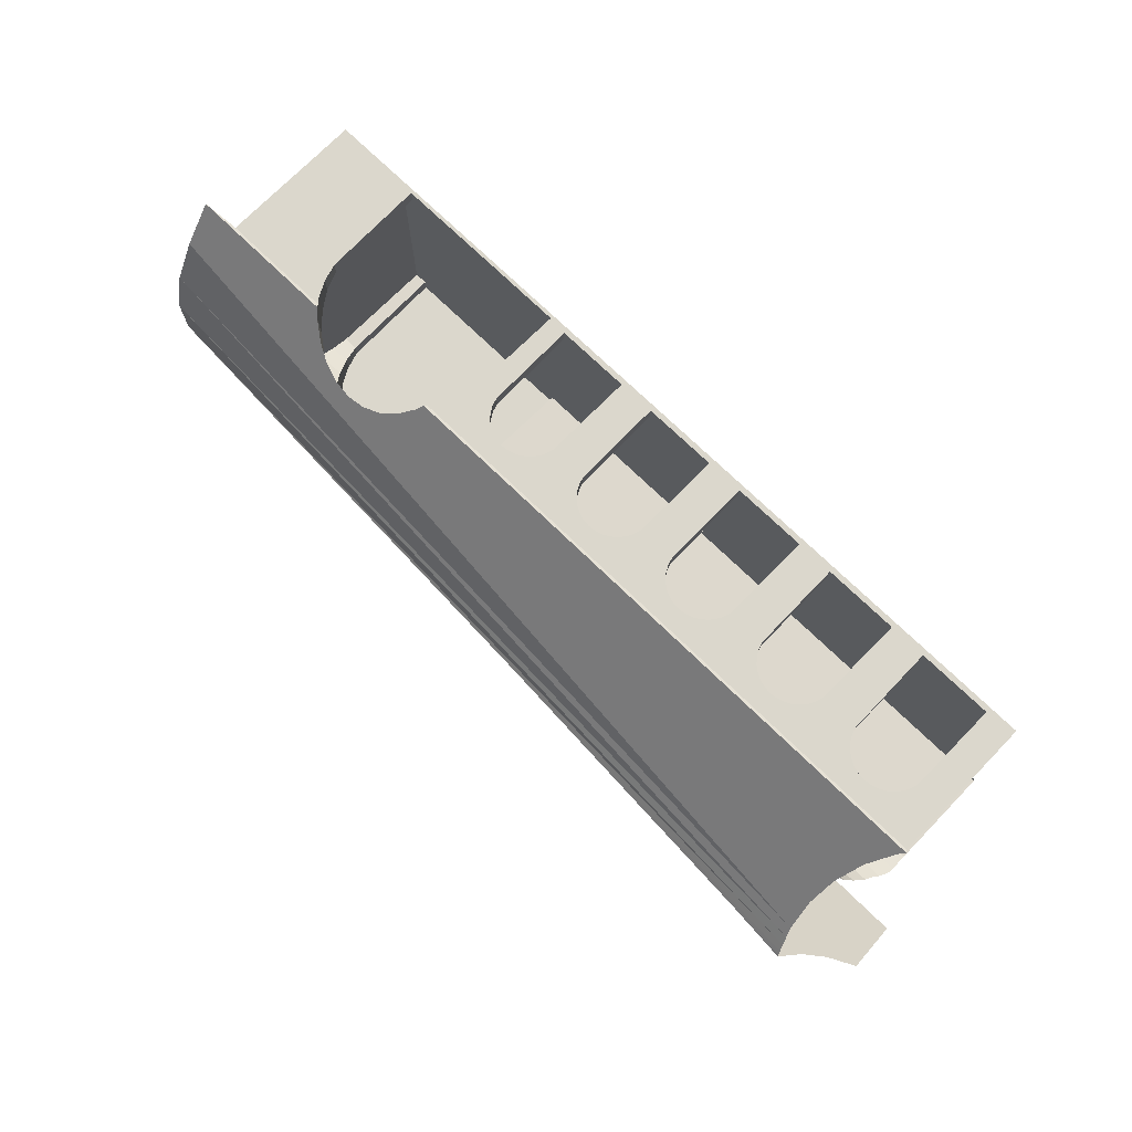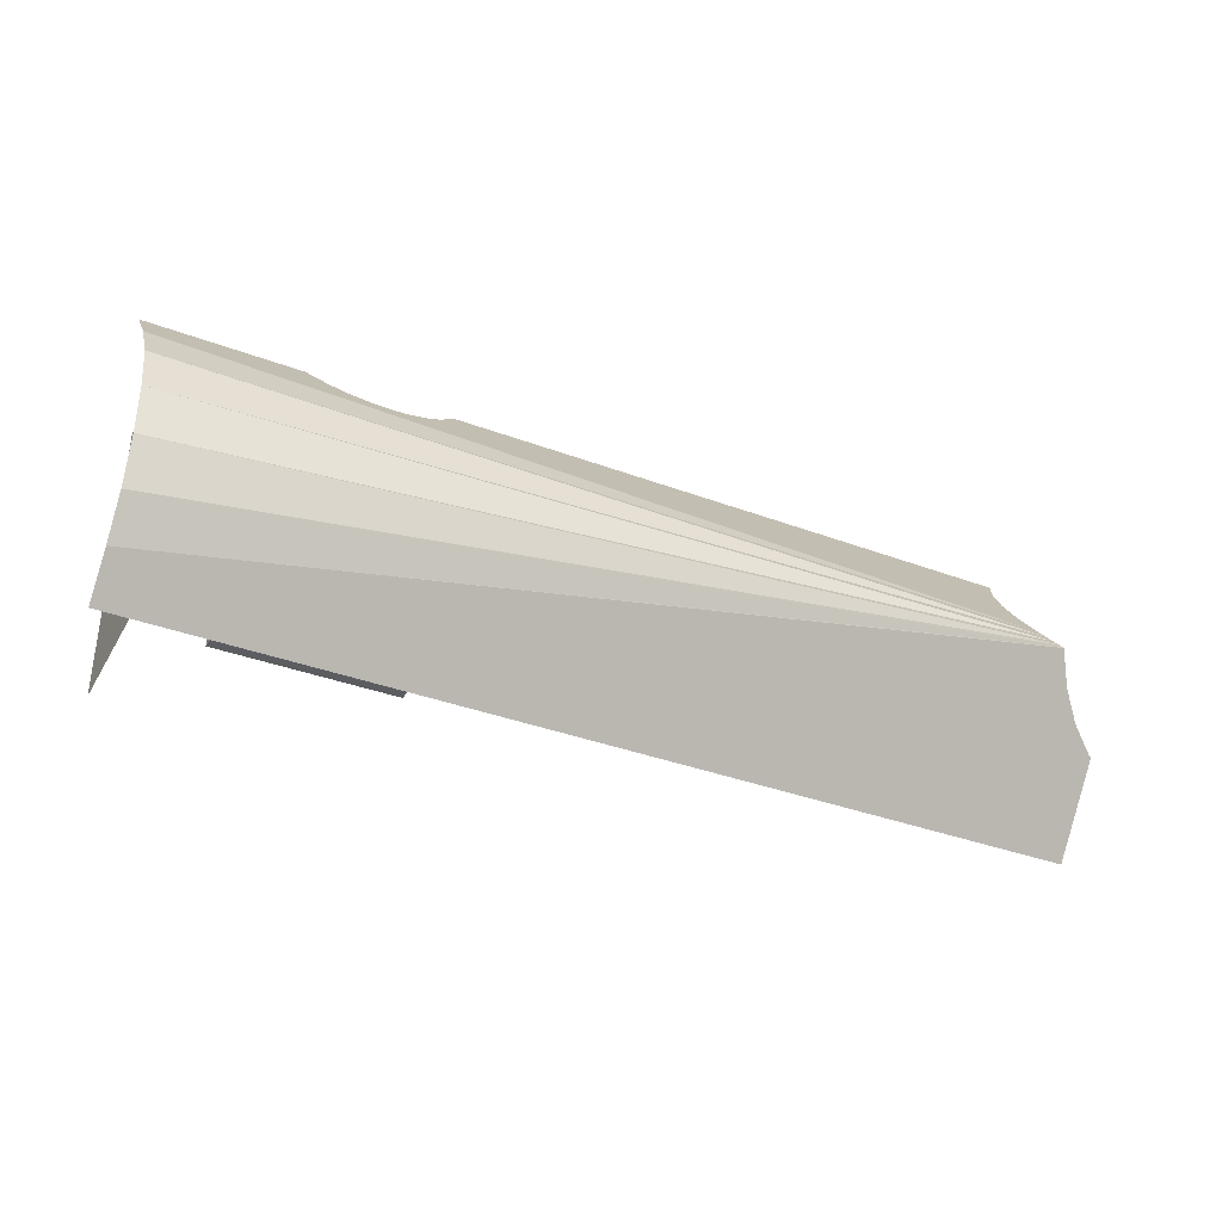
<metadata>
{"format":"obj","ext":"obj","renderer":"f3d","projection":"perspective","resolution":1024,"background":"white","views":[{"elev":73.1,"azim":-135.8,"up":"+Z"},{"elev":-35.8,"azim":153.7,"up":"+Z"}]}
</metadata>
<code>
o hall_Cube.015
v 5.581 0.107 -4.819
v 5.581 2.291 -4.819
v 5.581 0.107 -9.183
v 5.581 2.291 -9.183
v -7.8 2.337 -9.423
v 6.142 2.337 -9.423
v 6.142 2.337 -4.783
v 5.581 0.107 -7.103
v 5.581 2.291 -7.103
v 2.777 2.837 -8.009
v 2.503 2.81 -8.009
v 2.241 2.73 -8.009
v 1.998 2.601 -8.009
v 1.786 2.426 -8.009
v 1.612 2.214 -8.009
v 1.482 1.972 -8.009
v 1.403 1.709 -8.009
v 4.151 1.709 -8.009
v 4.071 1.972 -8.009
v 3.942 2.214 -8.009
v 3.768 2.426 -8.009
v 3.555 2.601 -8.009
v 3.313 2.73 -8.009
v 3.05 2.81 -8.009
v 1.378 0.1587 -8.009
v 4.176 0.1587 -8.009
v 1.191 2.837 -6.422
v 4.363 2.837 -6.422
v 1.191 2.81 -6.696
v 4.363 2.81 -6.696
v 1.191 2.73 -6.959
v 4.363 2.73 -6.959
v 1.191 2.601 -7.201
v 4.363 2.601 -7.201
v 1.191 2.426 -7.413
v 4.363 2.426 -7.413
v 1.191 2.214 -7.587
v 4.363 2.214 -7.587
v 1.191 1.972 -7.717
v 4.363 1.972 -7.717
v 1.191 1.709 -7.797
v 4.363 1.709 -7.797
v 1.191 1.709 -5.048
v 4.363 1.709 -5.048
v 1.191 1.972 -5.128
v 4.363 1.972 -5.128
v 1.191 2.214 -5.257
v 4.363 2.214 -5.257
v 1.191 2.426 -5.432
v 4.363 2.426 -5.432
v 1.191 2.601 -5.644
v 4.363 2.601 -5.644
v 1.191 2.73 -5.886
v 4.363 2.73 -5.886
v 1.191 2.81 -6.149
v 4.363 2.81 -6.149
v 4.363 0.1587 -7.821
v 1.191 0.1587 -7.821
v 4.363 0.1587 -5.023
v 1.191 0.1587 -5.023
v 2.777 2.837 -6.422
v 2.503 2.81 -6.149
v 2.503 2.81 -6.149
v 3.05 2.81 -6.696
v 3.05 2.81 -6.696
v 2.503 2.81 -6.696
v 2.241 2.73 -5.886
v 2.241 2.73 -5.886
v 2.241 2.73 -6.959
v 3.313 2.73 -6.959
v 3.313 2.73 -6.959
v 1.998 2.601 -5.644
v 1.998 2.601 -7.201
v 3.555 2.601 -7.201
v 1.786 2.426 -5.432
v 1.786 2.426 -7.413
v 3.768 2.426 -7.413
v 1.786 2.426 -5.432
v 3.768 2.426 -7.413
v 1.612 2.214 -5.257
v 1.612 2.214 -7.587
v 3.942 2.214 -7.587
v 1.612 2.214 -5.257
v 3.942 2.214 -7.587
v 1.482 1.972 -5.128
v 1.482 1.972 -5.128
v 1.482 1.972 -7.717
v 4.071 1.972 -7.717
v 4.071 1.972 -7.717
v 1.403 1.709 -5.048
v 1.403 1.709 -5.048
v 1.403 1.709 -7.797
v 4.151 1.709 -7.797
v 4.151 1.709 -7.797
v 1.378 0.1587 -5.023
v 1.378 0.1587 -7.821
v 4.176 0.1587 -7.821
v 4.151 1.709 -5.048
v 4.011 0.1587 -7.821
v 4.176 0.1587 -5.023
v 1.543 0.1587 -5.023
v 4.071 1.972 -5.128
v 3.942 2.214 -5.257
v 3.768 2.426 -5.432
v 3.555 2.601 -5.644
v 3.313 2.73 -5.886
v 3.05 2.81 -6.149
v 4.071 1.972 -4.819
v 2.241 2.73 -5.289
v 3.942 2.214 -4.819
v -7.239 1.709 -7.797
v 1.998 2.601 -5.122
v -7.239 1.972 -7.717
v 3.841 2.337 -4.783
v -7.239 0.1587 -7.821
v 1.786 2.426 -4.898
v 3.768 2.426 -4.898
v 3.879 2.291 -4.819
v 1.713 2.337 -4.783
v 1.403 1.709 -4.819
v 1.403 1.709 -4.819
v 1.612 2.214 -4.819
v 1.482 1.972 -4.819
v 1.482 1.972 -4.819
v 1.612 2.214 -4.819
v 1.675 2.291 -4.819
v 4.151 1.709 -4.819
v 3.555 2.601 -5.122
v 1.378 0.1587 -4.819
v 4.176 0.1587 -4.819
v 3.313 2.73 -5.289
v 3.05 2.81 -5.392
v 2.777 2.837 -5.426
v 2.627 2.822 -5.407
v 2.503 2.81 -5.392
v 2.627 2.822 -5.407
v 0.9221 1.83 -4.819
v 0.9221 1.83 -5.085
v -3.207 1.83 -5.085
v 0.9915 1.745 -4.819
v 0.9915 1.745 -5.059
v -4.089 1.83 -5.085
v 1.043 1.649 -4.819
v 1.011 1.709 -5.048
v 1.043 1.649 -5.047
v 1.075 1.544 -4.819
v 1.075 1.544 -5.045
v -6.71 0.1874 -4.819
v -5.596 0.1874 -4.819
v -5.04 0.1874 -4.819
v -3.926 0.1874 -4.819
v 1.085 0.1874 -5.024
v 1.085 0.1874 -4.819
v -4.173 1.899 -5.106
v -3.122 1.899 -5.106
v -3.369 0.1874 -4.819
v -2.256 0.1874 -4.819
v -1.699 0.1874 -4.819
v -0.5856 0.1874 -4.819
v -0.02888 0.1874 -4.819
v -0.01902 1.544 -4.819
v -0.01902 1.544 -5.045
v -0.02888 0.1874 -5.024
v -4.946 1.745 -5.059
v 0.01271 1.649 -4.819
v 0.01271 1.649 -5.047
v -5.689 1.745 -5.059
v 0.06423 1.745 -4.819
v 0.04477 1.709 -5.048
v 0.06423 1.745 -5.059
v 0.1336 1.83 -4.819
v 0.1336 1.83 -5.085
v 0.2181 1.899 -4.819
v 0.2181 1.899 -5.106
v -2.813 1.993 -4.819
v -2.813 1.993 -5.139
v -2.704 1.982 -4.819
v -2.704 1.982 -5.133
v 0.3145 1.951 -4.819
v 0.3145 1.951 -5.121
v -2.669 1.972 -5.128
v -2.599 1.951 -4.819
v -2.599 1.951 -5.121
v -5.759 1.83 -5.085
v 0.4191 1.982 -4.819
v 0.4191 1.982 -5.133
v 0.384 1.972 -5.128
v -2.503 1.899 -4.819
v -2.503 1.899 -5.106
v -4.877 1.83 -5.085
v 0.5279 1.993 -4.819
v 0.5279 1.993 -5.139
v -2.418 1.83 -4.819
v -2.418 1.83 -5.085
v -2.349 1.745 -5.059
v -2.349 1.745 -4.819
v -4.793 1.899 -5.106
v -5.843 1.899 -5.106
v -6.7 1.544 -4.819
v -6.668 1.649 -4.819
v -2.297 1.649 -5.047
v -2.297 1.649 -4.819
v -6.617 1.745 -4.819
v -2.33 1.709 -5.048
v -6.547 1.83 -4.819
v -6.463 1.899 -4.819
v -6.366 1.951 -4.819
v -6.262 1.982 -4.819
v -6.153 1.993 -4.819
v -6.044 1.982 -4.819
v -5.94 1.951 -4.819
v -5.843 1.899 -4.819
v -5.759 1.83 -4.819
v -5.606 1.544 -4.819
v -5.638 1.649 -4.819
v -2.266 1.544 -4.819
v -5.689 1.745 -4.819
v -2.266 1.544 -5.045
v -4.946 1.745 -4.819
v -5.03 1.544 -4.819
v -4.998 1.649 -4.819
v -4.793 1.899 -4.819
v -4.696 1.951 -4.819
v -4.592 1.982 -4.819
v -6.366 1.951 -5.121
v -4.877 1.83 -4.819
v -5.94 1.951 -5.121
v -4.374 1.982 -4.819
v -4.269 1.951 -4.819
v -4.173 1.899 -4.819
v -4.089 1.83 -4.819
v -4.019 1.745 -4.819
v -2.256 0.1874 -5.024
v -3.359 1.544 -4.819
v -3.936 1.544 -4.819
v -3.968 1.649 -4.819
v -1.625 1.709 -5.048
v -4.483 1.993 -4.819
v -3.359 1.544 -5.045
v -3.207 1.83 -4.819
v -3.328 1.649 -4.819
v -3.276 1.745 -4.819
v -3.122 1.899 -4.819
v -3.369 0.1874 -5.024
v -3.026 1.951 -4.819
v -2.921 1.982 -4.819
v -1.689 1.544 -4.819
v -3.328 1.649 -5.047
v -1.658 1.649 -4.819
v -1.537 1.83 -4.819
v -1.606 1.745 -4.819
v -0.7481 1.83 -4.819
v -1.606 1.745 -5.059
v -1.452 1.899 -4.819
v -0.5955 1.544 -4.819
v -0.6272 1.649 -4.819
v -0.6787 1.745 -4.819
v -3.296 1.709 -5.048
v -3.276 1.745 -5.059
v -1.537 1.83 -5.085
v -3.026 1.951 -5.121
v -2.956 1.972 -5.128
v -2.921 1.982 -5.133
v -1.452 1.899 -5.106
v -0.6593 1.709 -5.048
v -1.142 1.993 -4.819
v -1.142 1.993 -5.139
v -1.034 1.982 -4.819
v -1.034 1.982 -5.133
v -0.6787 1.745 -5.059
v -1.356 1.951 -4.819
v -0.9985 1.972 -5.128
v -0.929 1.951 -4.819
v -0.929 1.951 -5.121
v -1.251 1.982 -4.819
v -0.8326 1.899 -4.819
v 0.6366 1.982 -4.819
v 0.7412 1.951 -4.819
v 0.8376 1.899 -4.819
v 0.8376 1.899 -5.106
v -0.8326 1.899 -5.106
v -0.7481 1.83 -5.085
v -6.262 1.982 -5.133
v -6.297 1.972 -5.128
v -6.153 1.993 -5.139
v -6.009 1.972 -5.128
v -4.627 1.972 -5.128
v -6.044 1.982 -5.133
v -4.483 1.993 -5.139
v -4.339 1.972 -5.128
v -4.374 1.982 -5.133
v -4.592 1.982 -5.133
v -1.286 1.972 -5.128
v -1.251 1.982 -5.133
v 0.6366 1.982 -5.133
v 0.6717 1.972 -5.128
v -0.6272 1.649 -5.047
v -0.5955 1.544 -5.045
v -6.7 1.544 -5.045
v -0.5856 0.1874 -5.024
v -1.689 1.544 -5.045
v -1.699 0.1874 -5.024
v 0.7412 1.951 -5.121
v -1.658 1.649 -5.047
v -6.668 1.649 -5.047
v -6.636 1.709 -5.048
v -4.696 1.951 -5.121
v -4.269 1.951 -5.121
v -3.936 1.544 -5.045
v -1.356 1.951 -5.121
v -4.019 1.745 -5.059
v -3.968 1.649 -5.047
v -4 1.709 -5.048
v -3.926 0.1874 -5.024
v -5.03 1.544 -5.045
v -5.606 1.544 -5.045
v -5.04 0.1874 -5.024
v -4.998 1.649 -5.047
v -5.638 1.649 -5.047
v -5.67 1.709 -5.048
v -4.966 1.709 -5.048
v -5.596 0.1874 -5.024
v -6.71 0.1874 -5.024
v -6.617 1.745 -5.059
v -6.547 1.83 -5.085
v -6.463 1.899 -5.106
v -6.715 2.81 -6.149
v -7.189 2.337 -4.783
v -7.111 2.411 -4.878
v -6.741 2.73 -5.886
v -6.891 2.73 -5.289
v -6.711 3.436 -6.198
v -6.756 3.076 -5.734
v -6.756 3.796 -6.661
v -7.239 2.053 -7.674
v -6.733 2.837 -6.422
v -6.711 2.815 -6.198
v -7.159 0.1191 -4.819
v -7.02 1.709 -5.048
v -6.846 2.73 -6.959
v -6.767 2.81 -6.696
v -6.942 2.601 -7.201
v -7.159 2.291 -4.819
v -7.033 0.1587 -5.023
v -6.891 2.651 -7.107
v -7.8 3.293 -8.191
v -7.766 3.307 -8.173
v -7.111 3.816 -7.518
v -6.908 2.214 -5.257
v -6.891 2.252 -5.289
v -7.406 3.536 -7.878
v -6.848 2.426 -5.432
v -6.891 4.135 -7.107
v -6.784 2.601 -5.644
v -7.168 2.214 -7.587
v -7.055 2.426 -7.413
v -7.111 2.299 -7.518
v -6.756 2.649 -5.734
v -6.978 1.972 -5.128
v -7.111 0.1587 -7.518
v -7.159 0.107 -4.819
v -6.891 0.1587 -7.107
v -6.891 0.1587 -5.289
v -6.711 0.1587 -6.198
v -6.756 0.1587 -5.734
v -6.756 0.1587 -6.661
v -6.756 2.813 -6.661
v 6.142 2.803 -8.823
v 6.142 2.803 -5.382
v 5.581 2.291 -7.103
v 6.142 3.15 -8.207
v 6.142 3.333 -7.483
v 6.142 3.333 -6.722
v 6.142 3.15 -5.998
v -6.756 3.796 -6.661
v -6.891 4.135 -7.107
v -6.798 3.901 -6.798
v -6.835 3.996 -6.922
v -6.865 4.071 -7.02
v -6.885 4.119 -7.084
f 9 1 8
f 175 275 266
f 129 159 158
f 5 351 348
f 126 328 343
f 2 114 118
f 112 109 334
f 4 6 368
f 4 8 3
f 10 66 11
f 136 134 63
f 11 69 12
f 135 109 67
f 12 73 13
f 72 109 112
f 13 76 14
f 75 112 116
f 81 14 76
f 116 126 80
f 87 15 81
f 85 83 125
f 92 16 87
f 90 86 124
f 96 17 92
f 95 121 129
f 100 127 98
f 18 97 94
f 19 93 89
f 98 108 102
f 88 20 19
f 110 102 108
f 20 84 82
f 117 103 118
f 22 77 74
f 104 128 105
f 23 22 74
f 105 131 106
f 10 14 20
f 65 24 70
f 106 132 107
f 10 64 61
f 133 107 132
f 25 99 26
f 130 101 129
f 101 96 95
f 99 100 97
f 28 61 64
f 66 27 29
f 30 65 70
f 69 29 31
f 74 32 71
f 73 31 33
f 77 34 74
f 76 33 35
f 77 82 36
f 35 81 76
f 38 84 88
f 87 37 39
f 40 89 93
f 92 39 41
f 42 97 57
f 96 41 58
f 90 91 95
f 100 44 59
f 98 46 44
f 85 86 90
f 102 48 46
f 85 47 83
f 50 103 104
f 49 78 80
f 52 104 105
f 51 78 49
f 54 105 106
f 68 67 72
f 32 40 44
f 56 106 107
f 62 68 55
f 28 107 61
f 27 63 55
f 349 289 292
f 100 57 97
f 96 60 95
f 35 342 356
f 244 233 60
f 47 349 350
f 354 49 352
f 37 356 357
f 51 354 358
f 359 325 324
f 227 286 307
f 259 258 311
f 189 183 310
f 45 138 280
f 180 281 274
f 39 37 355
f 366 364 58
f 29 336 367
f 39 111 41
f 327 53 330
f 55 327 337
f 31 341 340
f 41 115 58
f 33 340 345
f 191 295 277
f 277 295 296
f 278 280 279
f 138 279 280
f 137 141 140
f 140 141 144
f 143 147 146
f 146 152 153
f 161 163 162
f 165 162 166
f 165 166 169
f 170 171 168
f 173 172 174
f 179 174 180
f 179 180 187
f 191 186 192
f 160 152 163
f 266 269 268
f 268 269 272
f 273 281 276
f 276 282 252
f 270 252 282
f 257 270 265
f 256 298 255
f 300 255 298
f 247 302 301
f 249 301 304
f 237 251 249
f 250 253 260
f 254 260 264
f 264 271 254
f 271 310 293
f 266 294 267
f 158 300 302
f 175 178 177
f 177 178 181
f 182 189 188
f 188 194 193
f 195 193 194
f 196 195 204
f 202 218 216
f 233 216 218
f 234 244 239
f 241 239 248
f 241 248 258
f 259 240 242
f 139 243 240
f 155 245 243
f 245 261 262
f 175 263 176
f 156 233 244
f 238 291 228
f 228 291 290
f 154 229 308
f 142 230 154
f 311 231 142
f 232 311 313
f 236 309 235
f 314 235 309
f 220 317 315
f 221 315 318
f 221 318 321
f 164 226 219
f 190 222 226
f 197 223 222
f 223 307 287
f 238 292 289
f 150 314 317
f 209 288 210
f 210 288 286
f 198 211 227
f 184 212 198
f 213 167 217
f 217 167 320
f 215 316 214
f 214 322 149
f 199 323 299
f 200 299 305
f 200 305 306
f 205 324 325
f 206 325 326
f 207 326 225
f 207 225 284
f 209 283 285
f 148 322 323
f 368 371 370
f 371 372 370
f 372 373 370
f 373 374 370
f 374 369 370
f 368 380 371
f 371 379 372
f 372 378 373
f 373 377 374
f 374 375 369
f 9 2 1
f 123 125 122
f 122 126 278
f 126 343 175
f 191 126 185
f 343 338 199
f 338 148 199
f 123 122 279
f 126 191 277
f 120 124 123
f 129 121 146
f 121 120 146
f 146 153 129
f 343 199 200
f 343 200 203
f 146 120 143
f 120 123 140
f 143 120 140
f 343 203 205
f 343 205 206
f 137 140 123
f 343 206 207
f 343 207 208
f 279 137 123
f 278 279 122
f 343 208 209
f 343 209 210
f 277 278 126
f 214 149 150
f 214 150 220
f 215 214 220
f 215 220 221
f 217 215 221
f 217 221 219
f 213 217 219
f 213 219 226
f 212 213 226
f 212 226 222
f 211 212 223
f 212 222 223
f 210 211 224
f 211 223 224
f 185 126 268
f 266 126 175
f 343 210 224
f 343 224 238
f 179 185 268
f 126 266 268
f 343 238 175
f 238 228 246
f 159 160 161
f 255 159 161
f 255 161 165
f 256 255 165
f 256 165 257
f 165 168 257
f 257 168 252
f 168 171 252
f 252 171 173
f 276 252 173
f 235 151 156
f 235 156 234
f 236 235 234
f 236 234 241
f 232 236 242
f 236 241 242
f 231 232 242
f 231 242 240
f 230 231 240
f 230 240 243
f 229 230 245
f 230 243 245
f 228 229 246
f 229 245 246
f 276 173 179
f 273 276 179
f 238 246 175
f 268 273 179
f 216 157 158
f 216 158 247
f 202 216 249
f 216 247 249
f 196 202 249
f 196 249 251
f 193 196 251
f 193 251 250
f 188 193 254
f 193 250 254
f 182 188 271
f 188 254 271
f 177 182 275
f 182 271 275
f 175 177 275
f 2 118 110
f 2 110 108
f 338 361 148
f 361 1 129
f 151 361 156
f 149 148 361
f 151 150 361
f 156 361 157
f 150 149 361
f 1 2 127
f 2 108 127
f 158 157 361
f 158 361 129
f 1 127 130
f 129 153 160
f 1 130 129
f 129 160 159
f 353 376 368
f 368 6 353
f 6 5 348
f 5 346 347
f 5 347 351
f 6 348 353
f 126 119 328
f 2 7 114
f 134 136 133
f 135 134 334
f 134 133 334
f 117 114 369
f 114 7 369
f 369 375 334
f 369 334 133
f 334 332 116
f 128 117 369
f 332 333 119
f 131 128 369
f 132 131 369
f 329 328 119
f 329 119 331
f 119 116 332
f 331 119 333
f 116 112 334
f 133 132 369
f 135 334 109
f 370 9 368
f 9 4 368
f 4 9 8
f 10 61 66
f 135 62 134
f 62 63 134
f 63 61 133
f 133 136 63
f 11 66 69
f 68 62 67
f 62 135 67
f 12 69 73
f 72 67 109
f 13 73 76
f 75 72 112
f 81 15 14
f 80 78 75
f 75 116 80
f 116 119 126
f 126 122 80
f 87 16 15
f 123 124 86
f 123 86 85
f 80 122 125
f 125 123 85
f 83 80 125
f 92 17 16
f 124 120 90
f 120 121 90
f 121 91 90
f 96 25 17
f 95 91 121
f 100 130 127
f 94 93 18
f 18 26 97
f 89 88 19
f 19 18 93
f 98 127 108
f 88 84 20
f 110 103 102
f 82 79 21
f 21 20 82
f 118 114 117
f 117 104 103
f 103 110 118
f 22 21 77
f 104 117 128
f 74 71 70
f 70 23 74
f 105 128 131
f 23 24 10
f 10 11 14
f 11 12 14
f 12 13 14
f 14 15 16
f 16 17 18
f 17 25 18
f 25 26 18
f 18 19 20
f 20 21 10
f 21 22 10
f 22 23 10
f 14 16 20
f 20 16 18
f 64 24 65
f 24 23 70
f 106 131 132
f 10 24 64
f 133 61 107
f 96 99 25
f 99 97 26
f 100 101 130
f 101 95 129
f 101 99 96
f 99 101 100
f 64 65 30
f 30 28 64
f 66 61 27
f 70 71 32
f 32 30 70
f 69 66 29
f 74 34 32
f 73 69 31
f 77 36 34
f 76 73 33
f 79 82 77
f 82 38 36
f 35 37 81
f 89 40 88
f 40 38 88
f 38 82 84
f 87 81 37
f 94 42 93
f 42 40 93
f 92 87 39
f 42 94 97
f 96 92 41
f 60 43 95
f 43 90 95
f 100 98 44
f 98 102 46
f 43 45 90
f 45 85 90
f 102 103 48
f 85 45 47
f 50 48 103
f 80 83 47
f 47 49 80
f 52 50 104
f 51 72 78
f 54 52 105
f 51 53 72
f 53 68 72
f 28 30 56
f 30 32 56
f 32 34 36
f 36 38 32
f 38 40 32
f 40 42 44
f 42 57 44
f 57 59 44
f 44 46 48
f 48 50 52
f 52 54 32
f 54 56 32
f 44 48 32
f 48 52 32
f 56 54 106
f 53 55 68
f 55 63 62
f 28 56 107
f 27 61 63
f 263 262 291
f 262 290 291
f 176 263 289
f 263 291 289
f 293 181 178
f 293 178 294
f 178 176 294
f 267 294 176
f 187 272 269
f 267 176 47
f 176 289 349
f 267 47 269
f 187 269 186
f 186 269 47
f 192 186 47
f 45 296 47
f 296 295 47
f 47 176 349
f 295 192 47
f 359 349 284
f 285 349 288
f 283 284 349
f 285 283 349
f 288 349 292
f 287 286 292
f 286 288 292
f 100 59 57
f 96 58 60
f 35 33 342
f 145 144 43
f 339 306 305
f 339 305 299
f 147 145 43
f 152 147 60
f 147 43 60
f 344 339 299
f 344 299 323
f 163 152 60
f 60 344 244
f 344 323 322
f 344 322 317
f 319 320 318
f 320 321 318
f 316 319 315
f 319 318 315
f 265 169 166
f 297 265 166
f 297 166 162
f 298 297 162
f 298 162 163
f 300 298 163
f 322 316 315
f 322 315 317
f 300 163 60
f 302 300 60
f 344 317 314
f 344 314 244
f 302 60 233
f 204 237 304
f 201 204 304
f 201 304 218
f 304 301 218
f 312 313 258
f 312 258 248
f 309 312 239
f 312 248 239
f 218 301 302
f 233 218 302
f 314 309 244
f 309 239 244
f 350 352 47
f 352 49 47
f 354 51 49
f 357 355 37
f 37 35 356
f 358 330 51
f 330 53 51
f 359 284 225
f 359 225 326
f 306 339 359
f 324 306 359
f 359 326 325
f 164 321 320
f 164 320 167
f 190 164 167
f 190 167 184
f 197 190 184
f 197 184 198
f 286 287 307
f 307 197 227
f 197 198 227
f 308 290 261
f 290 262 261
f 154 308 261
f 154 261 155
f 142 154 155
f 142 155 139
f 258 313 311
f 311 142 259
f 142 139 259
f 253 237 204
f 253 204 195
f 260 253 195
f 260 195 194
f 264 260 194
f 264 194 189
f 181 293 310
f 310 264 189
f 183 181 310
f 303 296 45
f 45 43 141
f 43 144 141
f 280 303 45
f 45 141 138
f 170 169 265
f 170 265 270
f 172 170 282
f 170 270 282
f 174 172 282
f 174 282 281
f 272 187 180
f 180 174 281
f 274 272 180
f 355 335 113
f 113 39 355
f 363 344 60
f 60 58 364
f 58 115 362
f 115 360 362
f 365 363 60
f 364 365 60
f 58 362 366
f 367 341 29
f 29 27 336
f 39 113 111
f 327 55 53
f 337 336 27
f 27 55 337
f 31 29 341
f 41 111 115
f 345 342 33
f 33 31 340
f 191 192 295
f 296 303 278
f 278 277 296
f 278 303 280
f 138 137 279
f 137 138 141
f 144 145 143
f 143 140 144
f 143 145 147
f 146 147 152
f 161 160 163
f 165 161 162
f 169 170 168
f 168 165 169
f 170 172 171
f 173 171 172
f 179 173 174
f 187 186 185
f 185 179 187
f 191 185 186
f 160 153 152
f 266 267 269
f 274 273 272
f 273 268 272
f 273 274 281
f 276 281 282
f 270 257 252
f 265 297 256
f 256 257 265
f 256 297 298
f 300 159 255
f 247 158 302
f 249 247 301
f 249 304 237
f 237 253 251
f 250 251 253
f 254 250 260
f 264 310 271
f 293 294 275
f 275 271 293
f 266 275 294
f 158 159 300
f 175 176 178
f 183 182 181
f 182 177 181
f 182 183 189
f 188 189 194
f 195 196 193
f 204 201 202
f 202 196 204
f 202 201 218
f 233 157 216
f 234 156 244
f 241 234 239
f 258 259 242
f 242 241 258
f 259 139 240
f 139 155 243
f 155 261 245
f 262 263 246
f 246 245 262
f 175 246 263
f 156 157 233
f 238 289 291
f 290 308 229
f 229 228 290
f 154 230 229
f 142 231 230
f 311 232 231
f 313 312 236
f 236 232 313
f 236 312 309
f 314 151 235
f 220 150 317
f 221 220 315
f 321 164 219
f 219 221 321
f 164 190 226
f 190 197 222
f 197 307 223
f 287 292 224
f 224 223 287
f 238 224 292
f 150 151 314
f 209 285 288
f 286 227 211
f 211 210 286
f 198 212 211
f 184 213 212
f 213 184 167
f 320 319 215
f 215 217 320
f 215 319 316
f 214 316 322
f 199 148 323
f 200 199 299
f 306 324 203
f 203 200 306
f 205 203 324
f 206 205 325
f 207 206 326
f 284 283 208
f 208 207 284
f 209 208 283
f 148 149 322
f 368 376 380
f 371 380 379
f 372 379 378
f 373 378 377
f 374 377 375
f 7 2 369
f 2 9 369

</code>
